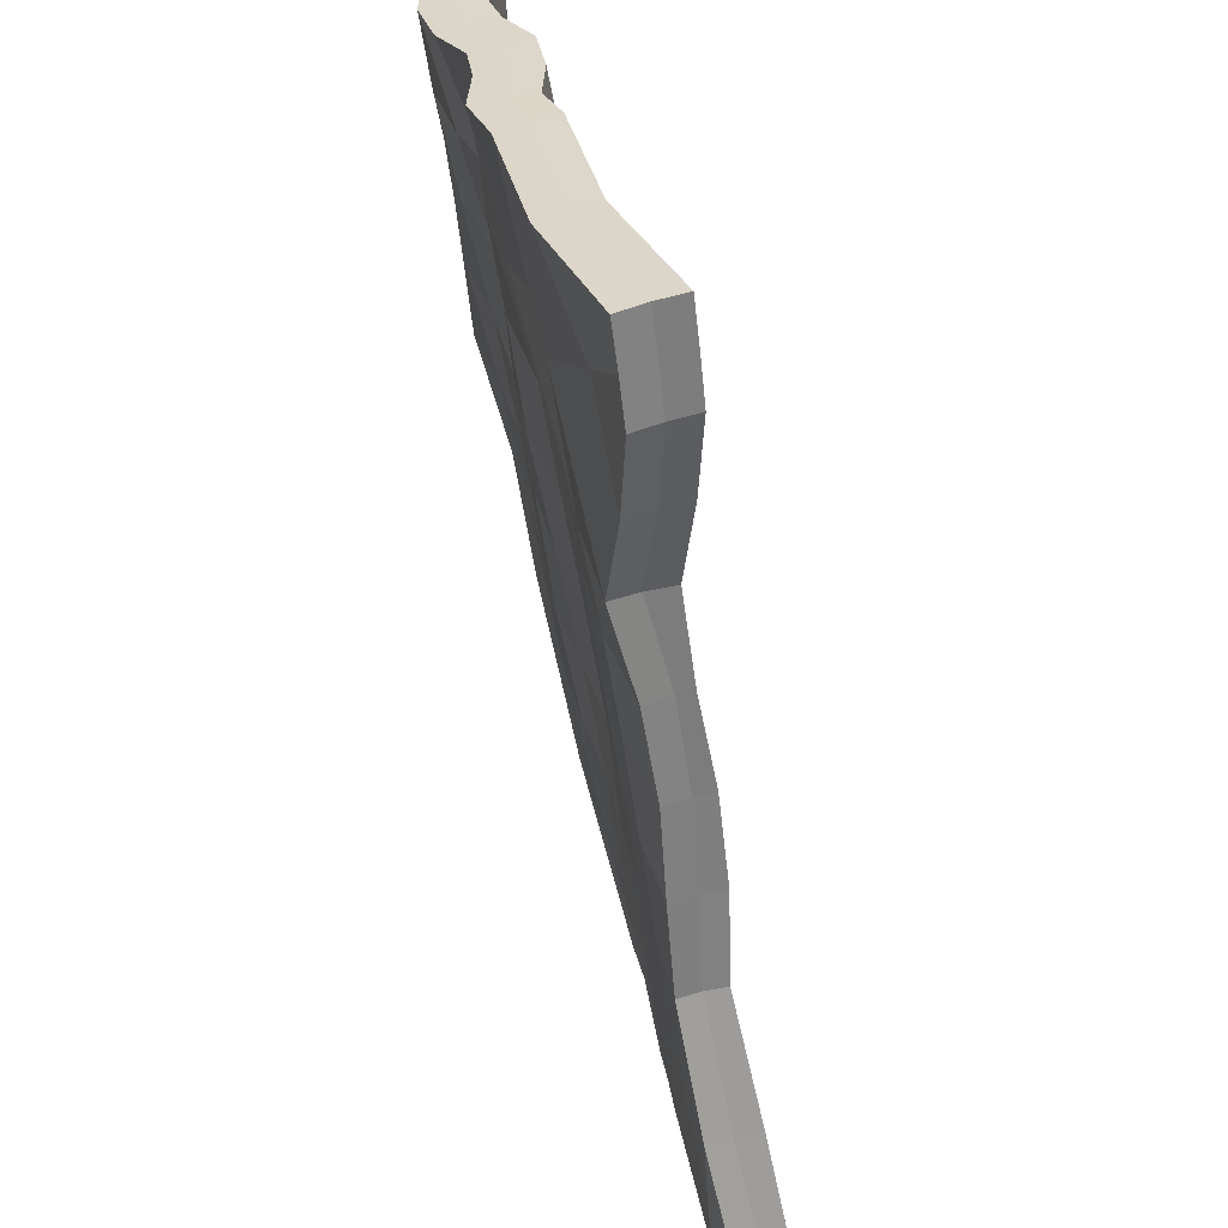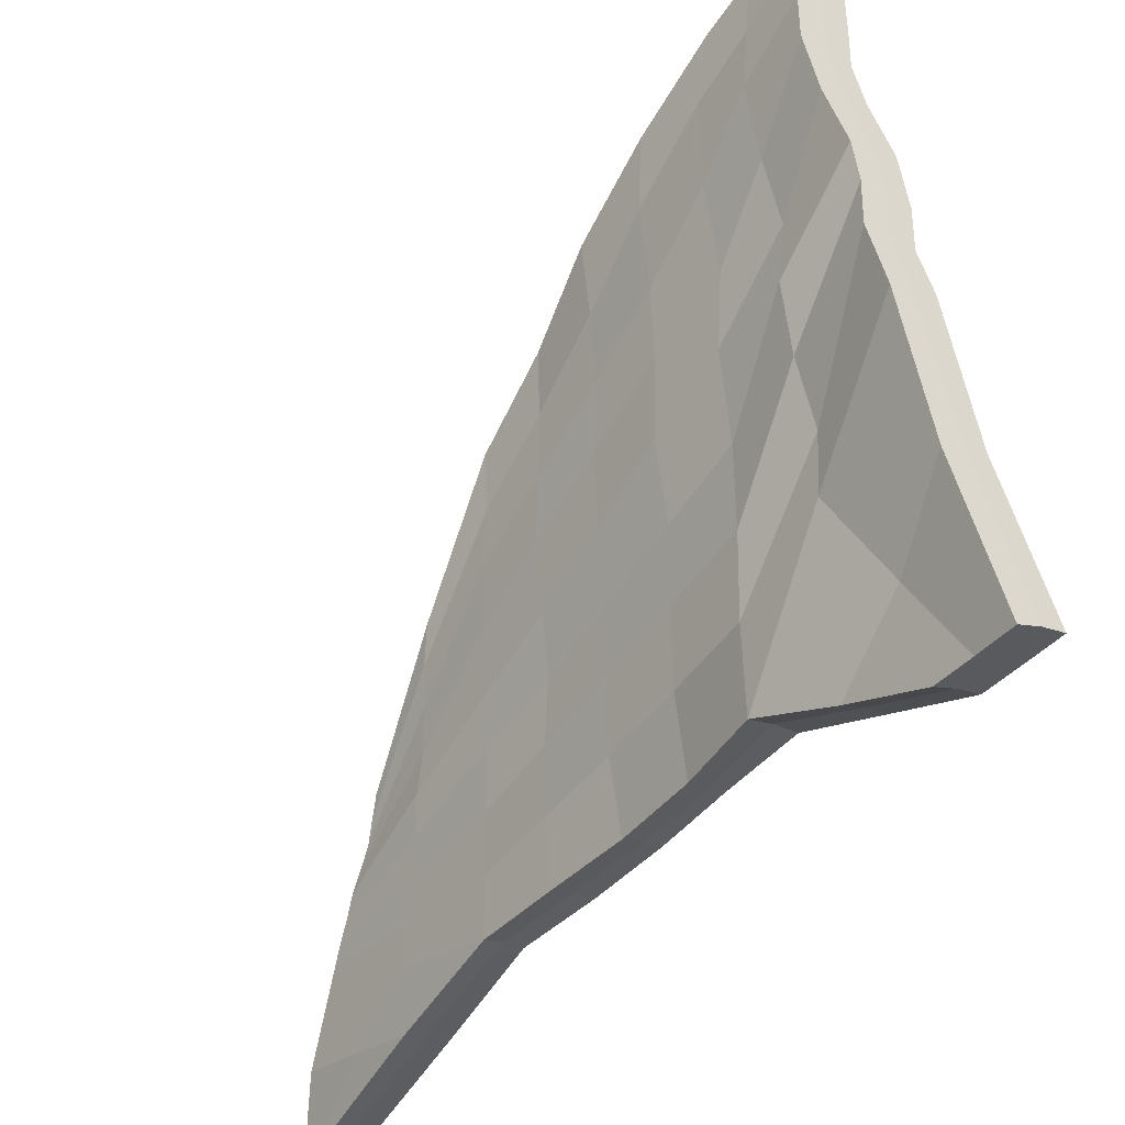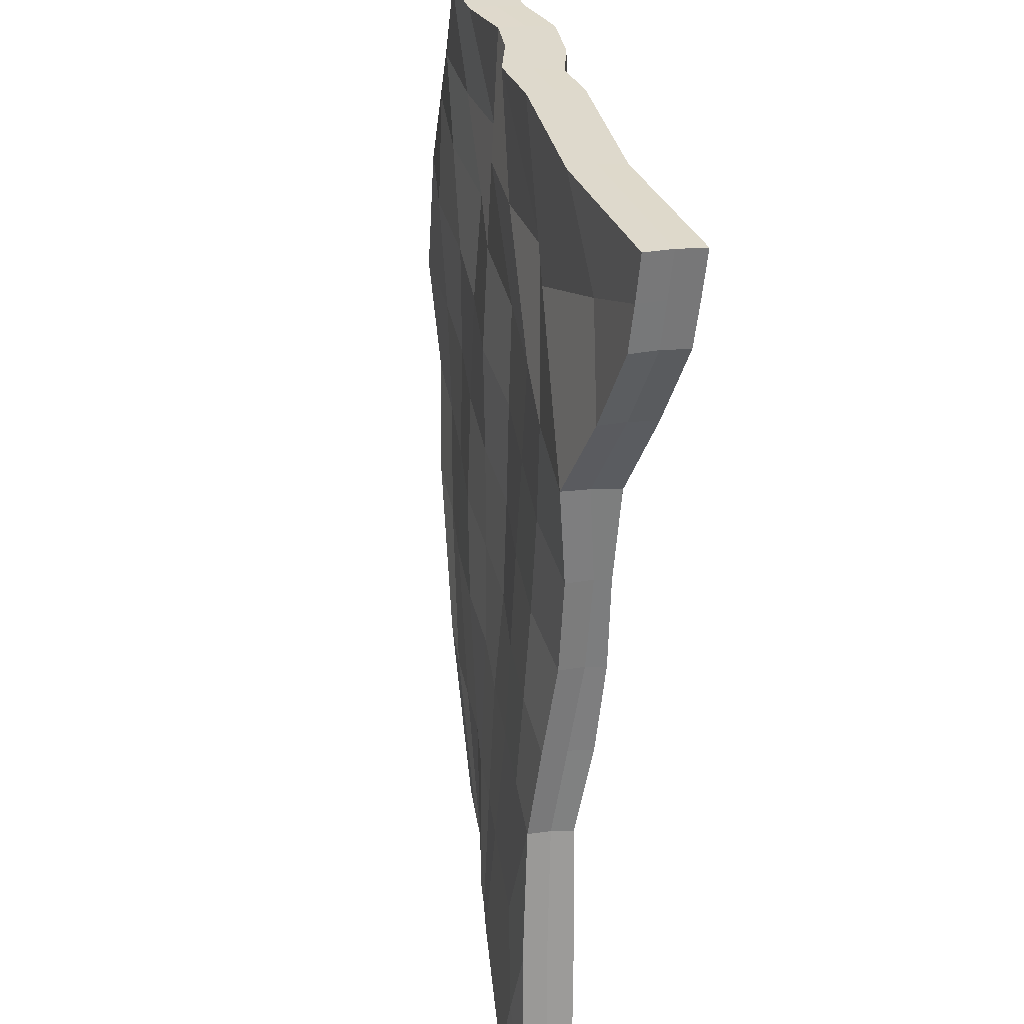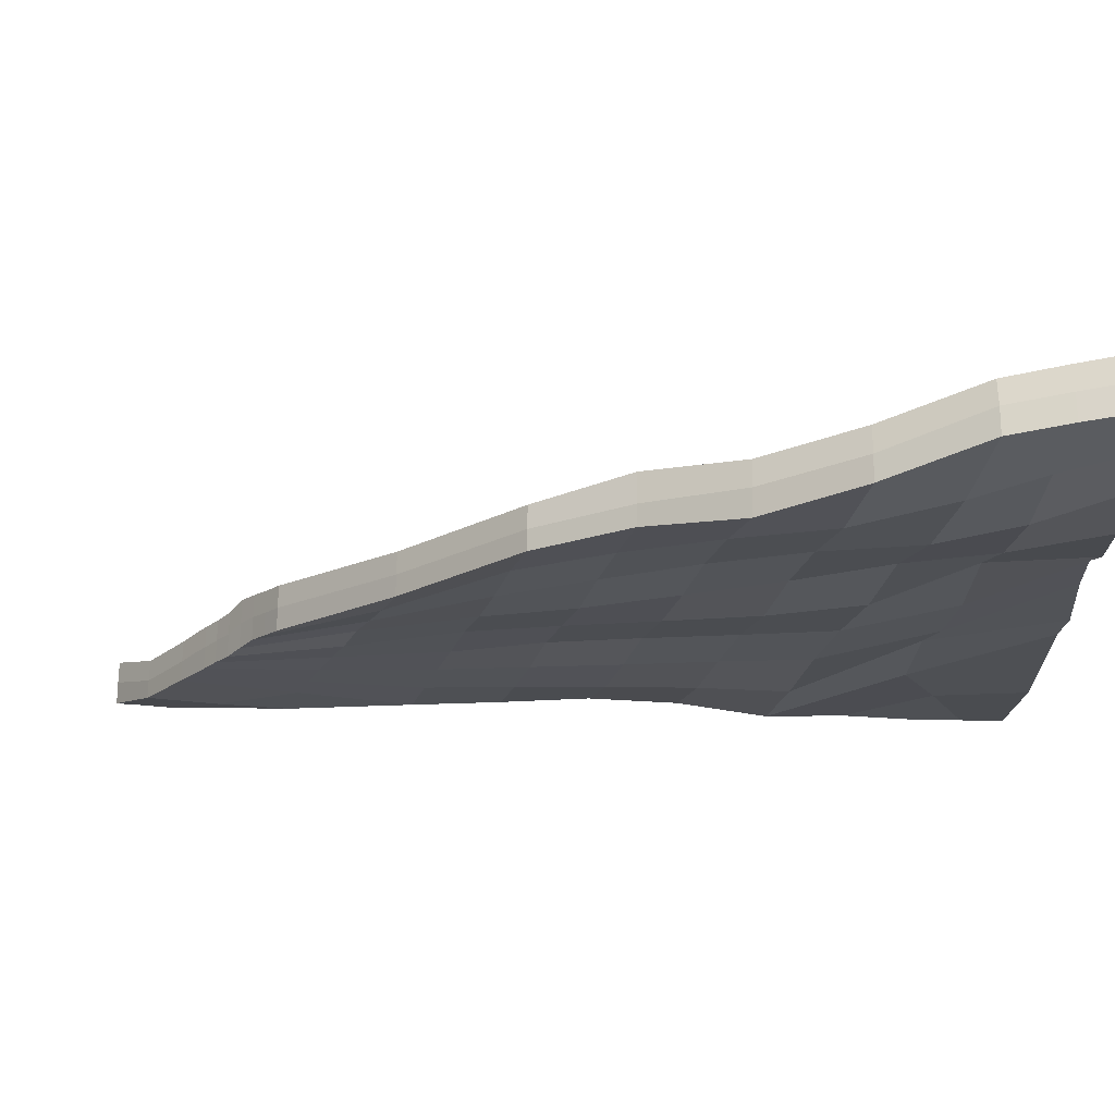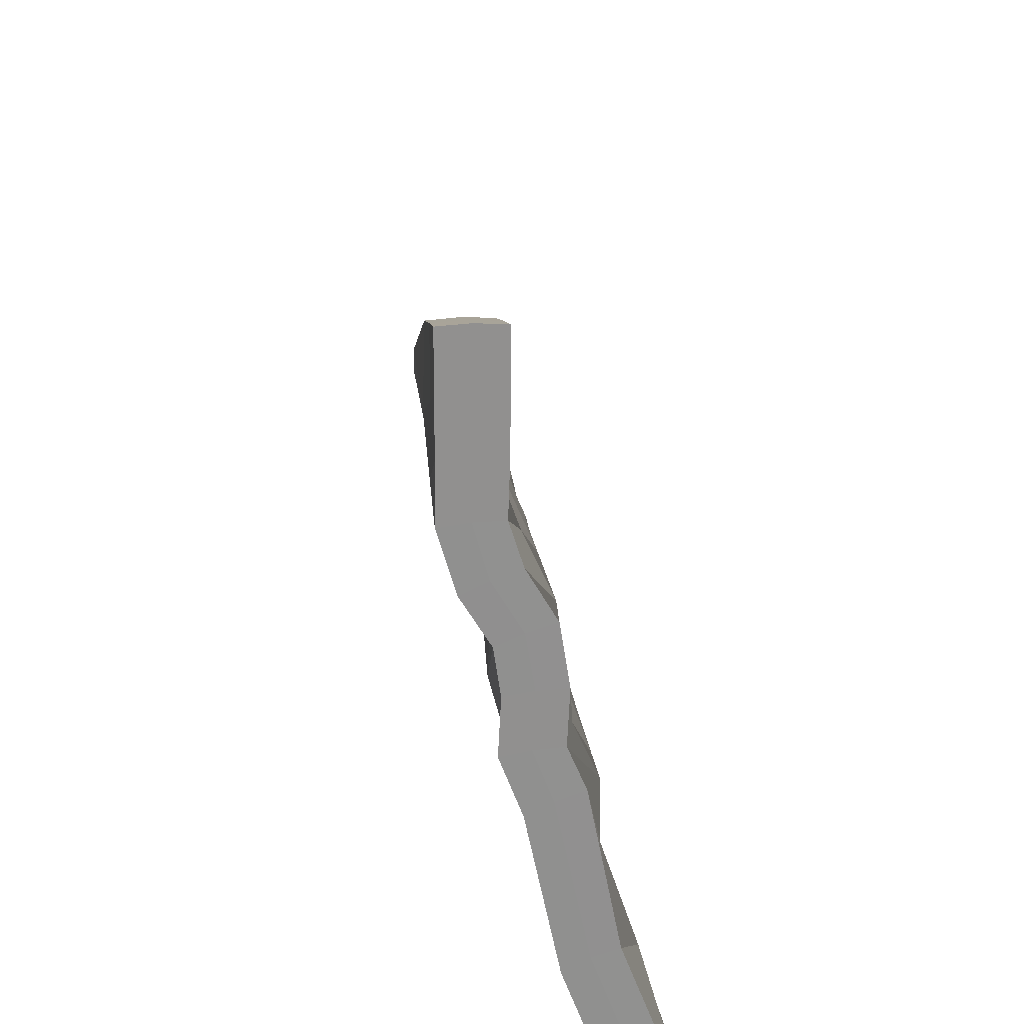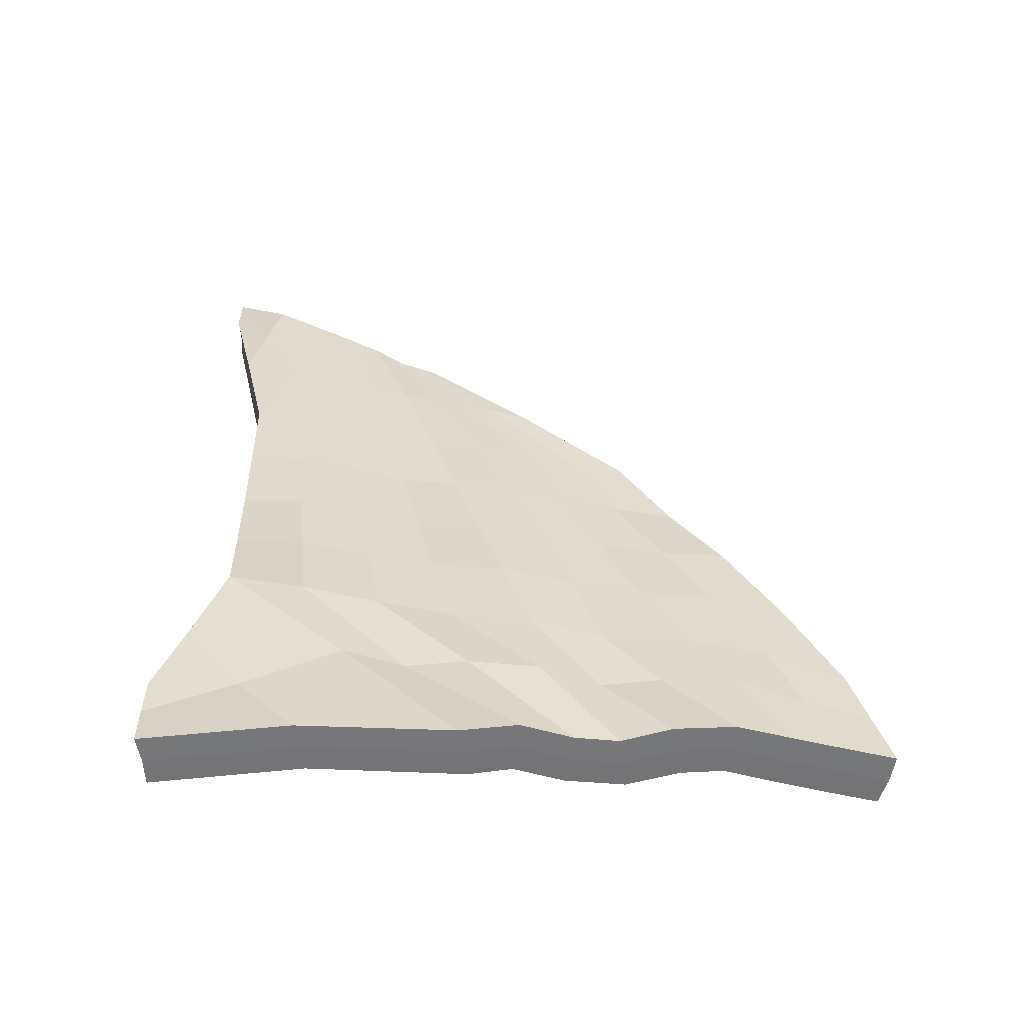
<metadata>
{"format":"obj","ext":"obj","renderer":"f3d","projection":"perspective","resolution":1024,"background":"white","views":[{"elev":-56.9,"azim":6.9,"up":"+Z"},{"elev":-42.8,"azim":-37.4,"up":"+Z"},{"elev":-58.7,"azim":-5.6,"up":"+Z"},{"elev":56.0,"azim":-88.8,"up":"+Z"},{"elev":24.7,"azim":-5.3,"up":"+Z"},{"elev":-56.7,"azim":-103.8,"up":"+Y"}]}
</metadata>
<code>
o Cube.001
v 0.08591 12.62 0.1074
v 0.299 12.63 0.152
v 0.2972 12.1 0.1522
v 0.06736 12.09 0.1039
v 0.1231 3.504 0.1336
v 0.3917 3.506 0.2153
v 0.3798 4.365 0.2088
v 0.119 4.363 0.131
v -0.6137 10.68 2.677
v -0.4006 10.68 2.729
v -0.9476 8.314 4.891
v -1.173 8.312 4.854
v -1.379 3.504 7.315
v -1.092 3.506 7.298
v -1.111 4.626 6.943
v -0.1649 9.533 0.6123
v -0.2136 5.975 0.6793
v -0.09064 11.79 1.215
v 0.04414 9.535 0.6384
v 0.05797 5.977 0.7251
v -0.4691 3.506 3.265
v -0.7391 3.504 3.169
v -0.3082 11.79 1.19
v -0.1185 12.63 0.02966
v -0.1514 12.1 0.02591
v -0.1335 3.506 0.01965
v -0.1353 4.365 0.01958
v -0.8156 10.68 2.593
v -1.363 8.314 4.794
v -1.665 3.506 7.298
v -1.671 4.626 6.939
v -1.389 4.623 6.959
v -0.494 11.79 1.13
v -0.3772 9.535 0.5482
v -0.4699 5.977 0.6012
v -0.9877 3.506 3.043
v -0.2319 11.24 1.981
v -0.6193 5.302 3.813
v -0.3953 8.925 2.801
v -0.9852 3.506 5.289
v -1.255 3.504 5.194
v -0.4494 11.23 1.936
v -0.6564 11.24 1.859
v -1.159 5.302 3.742
v -0.8297 8.925 2.661
v -1.506 3.506 5.071
v -1.18 6.47 5.921
v 0.1353 7.756 0.7107
v -0.05673 7.754 0.678
v -1.668 6.47 5.782
v -0.2911 7.756 0.5906
v -1.426 6.468 5.871
v -1.006 7.113 3.177
v -0.5355 7.113 3.319
v -0.2782 10.96 2.371
v -1.013 4.964 5.409
v -0.6938 10.96 2.23
v -1.534 4.964 5.247
v -0.7086 8.619 3.819
v -1.097 3.506 6.223
v -1.38 3.504 6.239
v -0.4921 10.96 2.316
v -1.136 8.619 3.739
v -1.669 3.506 6.22
v -1.277 6.791 4.524
v -0.7789 6.791 4.61
v -0.1557 9.23 1.716
v -0.6168 3.506 4.211
v -0.8967 3.504 4.206
v -0.3702 11.51 1.565
v -0.6077 9.23 1.615
v -1.169 3.506 4.162
v -0.1541 11.51 1.597
v -0.1577 5.64 2.334
v -0.5787 11.51 1.5
v -0.7642 5.64 2.176
v -0.1629 7.435 2.029
v -0.6881 7.435 1.896
v -1.095 4.066 7.121
v -0.1845 4.742 1.957
v -1.662 4.066 7.121
v -0.7308 4.742 1.871
v 0.3889 3.936 0.2134
v -1.379 4.064 7.138
v -0.1309 3.936 0.01989
v 0.1228 3.934 0.1328
v -1.179 4.404 4.47
v -0.6355 4.404 4.541
v -1.669 4.235 5.751
v -1.117 4.235 5.775
v -0.467 4.573 3.285
v -1.026 4.573 3.121
v -0.1619 3.506 1.701
v -0.4196 3.504 1.624
v -0.01755 5.169 0.4124
v 0.2469 5.171 0.4846
v -0.6676 3.506 1.479
v -0.271 5.171 0.3075
v -0.3699 4.339 0.897
v 0.113 4.339 1.139
v -0.06727 10.81 0.3536
v 0.1803 10.82 0.4006
v -0.1958 12.21 0.628
v 0.02131 12.21 0.6535
v -0.2928 10.82 0.2829
v -0.3658 12.21 0.5722
v -0.7189 9.498 3.804
v -0.9332 9.496 3.756
v -0.03307 10.66 0.9226
v -1.125 9.498 3.69
v -0.435 10.66 0.8396
v 0.2998 12.36 0.1528
v -0.1324 12.36 0.02807
v 0.0811 12.36 0.1068
v -0.7655 10.08 2.26
v -0.2637 10.08 2.411
v -0.9284 9.79 2.968
v -0.5122 9.79 3.098
v -0.1022 10.37 1.679
v -0.5943 10.37 1.557
v -0.3373 11.51 0.4268
v 0.08501 11.51 0.5213
v 0.07235 6.867 0.7052
v -0.3317 6.867 0.5986
v -1.46 5.545 6.402
v -0.6002 6.207 3.556
v -1.185 5.548 6.418
v -0.08263 6.865 0.6914
v -1.712 5.548 6.355
v -1.114 6.207 3.462
v -0.8833 5.878 5.01
v -1.381 5.878 4.891
v -0.7221 6.537 2.039
v -0.2096 6.537 2.16
v -0.9576 7.392 5.414
v -0.1095 8.644 0.6455
v -1.454 7.392 5.316
v -0.9102 8.019 2.916
v 0.1273 8.646 0.69
v -0.3406 8.646 0.5697
v -1.257 7.39 5.373
v -0.4601 8.019 3.069
v -1.203 7.705 4.137
v -0.7425 7.705 4.211
v -0.1565 8.332 1.878
v -0.6482 8.332 1.755
v -0.07923 9.383 1.165
v -0.6411 3.506 3.68
v -0.9212 3.504 3.662
v -0.3335 11.65 1.379
v -0.4949 9.383 1.081
v -1.197 3.506 3.611
v -0.5401 7.596 1.237
v -0.1188 11.65 1.407
v -0.1136 5.809 1.501
v -0.5364 11.65 1.315
v -0.6454 5.809 1.382
v -0.07543 7.596 1.336
v -0.7511 4.657 2.518
v -0.2076 4.657 2.663
v -0.5157 10.52 1.198
v -0.1037 10.52 1.283
v -0.07848 6.702 1.426
v -0.5799 6.702 1.311
v -0.5157 8.489 1.16
v -0.07642 8.489 1.251
v -0.1952 11.38 1.783
v -0.4016 5.471 3.098
v -0.612 11.38 1.681
v -0.9159 5.471 2.926
v -0.3042 7.274 2.698
v -0.2395 9.077 2.276
v -0.7099 3.506 4.808
v -0.9806 3.504 4.723
v -0.4068 11.37 1.752
v -0.7262 9.077 2.135
v -1.234 3.506 4.61
v -0.7878 7.274 2.534
v -0.6389 4.489 3.856
v -1.197 4.489 3.819
v -0.1747 10.23 2.05
v -0.6701 10.23 1.908
v -0.855 6.372 2.73
v -0.3558 6.372 2.9
v -0.2684 8.176 2.488
v -0.7297 8.176 2.337
v -0.5666 8.772 3.32
v -1.113 3.506 5.702
v -1.394 3.504 5.698
v -0.444 11.1 2.133
v -1.003 8.772 3.191
v -1.675 3.506 5.66
v -1.17 6.952 3.864
v -0.2189 11.1 2.19
v -0.7112 5.133 4.632
v -0.6734 11.1 2.045
v -1.237 5.133 4.52
v -0.6811 6.952 3.943
v -0.9345 4.32 5.236
v -1.449 4.32 5.021
v -0.3991 9.935 2.75
v -0.8182 9.935 2.616
v -1.221 6.042 4.199
v -0.7024 6.042 4.276
v -0.6464 7.862 3.617
v -1.111 7.862 3.53
v -0.3415 10.82 2.549
v -1.131 4.795 6.133
v -0.7555 10.82 2.412
v -1.684 4.795 6.099
v -0.9808 6.631 5.268
v -0.7853 8.467 4.353
v -1.092 3.506 6.76
v -1.379 3.504 6.777
v -0.5545 10.82 2.497
v -1.222 8.467 4.28
v -1.665 3.506 6.76
v -1.452 6.631 5.161
v -1.662 4.151 6.442
v -1.095 4.151 6.442
v -1.041 9.644 3.331
v -0.6159 9.644 3.454
v -1.118 5.713 5.714
v -1.62 5.713 5.589
v -1.317 7.549 4.727
v -0.8359 7.549 4.814
f 220 208 15 79
f 222 207 10 107
f 108 107 10 9
f 141 135 11 12
f 84 79 15 32
f 214 213 14 13
f 207 215 9 10
f 226 212 11 135
f 104 103 23 18
f 94 93 21 22
f 101 102 19 16
f 122 104 18 109
f 100 96 20 80
f 95 96 7 8
f 123 20 17 128
f 219 81 31 210
f 221 110 28 209
f 108 9 28 110
f 141 12 29 137
f 84 32 31 81
f 214 13 30 217
f 209 28 9 215
f 225 137 29 216
f 106 33 23 103
f 94 22 36 97
f 101 16 34 105
f 121 111 33 106
f 99 82 35 98
f 95 8 27 98
f 124 128 17 35
f 113 24 1 114
f 112 3 4 114
f 86 83 6 5
f 86 85 27 8
f 186 138 45 176
f 169 43 42 175
f 174 41 46 177
f 182 115 43 169
f 180 87 44 170
f 185 172 39 142
f 167 175 42 37
f 174 173 40 41
f 181 167 37 116
f 179 168 38 88
f 184 171 54 126
f 183 130 53 178
f 140 136 49 51
f 224 129 50 218
f 125 52 50 129
f 139 48 49 136
f 223 211 47 127
f 125 127 47 52
f 204 198 66 131
f 203 132 65 193
f 206 143 63 191
f 196 57 62 190
f 189 61 64 192
f 202 117 57 196
f 200 89 58 197
f 205 187 59 144
f 194 190 62 55
f 189 188 60 61
f 201 194 55 118
f 199 195 56 90
f 164 133 78 153
f 163 158 77 134
f 160 155 74 91
f 162 154 73 119
f 149 148 68 69
f 154 150 70 73
f 166 147 67 145
f 159 92 76 157
f 161 120 75 156
f 149 69 72 152
f 156 75 70 150
f 165 146 71 151
f 152 72 92 159
f 148 160 91 68
f 188 199 90 60
f 192 64 89 200
f 173 179 88 40
f 177 46 87 180
f 5 26 85 86
f 8 7 83 86
f 97 36 82 99
f 13 84 81 30
f 217 30 81 219
f 93 100 80 21
f 13 14 79 84
f 213 220 79 14
f 6 83 100 93
f 26 97 99 85
f 17 95 98 35
f 85 99 98 27
f 5 94 97 26
f 17 20 96 95
f 83 7 96 100
f 5 6 93 94
f 113 121 106 24
f 4 101 105 25
f 24 106 103 1
f 112 2 104 122
f 4 3 102 101
f 2 1 103 104
f 3 112 122 102
f 25 105 121 113
f 151 71 120 161
f 147 162 119 67
f 187 201 118 59
f 191 63 117 202
f 172 181 116 39
f 176 45 115 182
f 2 112 114 1
f 25 113 114 4
f 105 34 111 121
f 12 108 110 29
f 216 29 110 221
f 102 122 109 19
f 12 11 107 108
f 212 222 107 11
f 155 163 134 74
f 157 76 133 164
f 197 58 132 203
f 195 204 131 56
f 32 15 127 125
f 208 223 127 15
f 32 125 129 31
f 210 31 129 224
f 170 44 130 183
f 168 184 126 38
f 51 49 128 124
f 48 123 128 49
f 153 78 146 165
f 158 166 145 77
f 198 205 144 66
f 193 65 143 206
f 19 139 136 16
f 34 16 136 140
f 171 185 142 54
f 178 53 138 186
f 218 50 137 225
f 52 141 137 50
f 211 226 135 47
f 52 47 135 141
f 48 139 166 158
f 51 153 165 140
f 35 157 164 124
f 20 123 163 155
f 19 109 162 147
f 34 151 161 111
f 21 80 160 148
f 36 152 159 82
f 140 165 151 34
f 33 156 150 23
f 22 149 152 36
f 111 161 156 33
f 82 159 157 35
f 139 19 147 166
f 18 23 150 154
f 22 21 148 149
f 109 18 154 162
f 80 20 155 160
f 123 48 158 163
f 124 164 153 51
f 78 178 186 146
f 77 145 185 171
f 74 134 184 168
f 76 170 183 133
f 71 176 182 120
f 67 119 181 172
f 72 177 180 92
f 68 91 179 173
f 133 183 178 78
f 134 77 171 184
f 91 74 168 179
f 119 73 167 181
f 69 68 173 174
f 73 70 175 167
f 145 67 172 185
f 92 180 170 76
f 120 182 169 75
f 69 174 177 72
f 75 169 175 70
f 146 186 176 71
f 53 193 206 138
f 54 142 205 198
f 38 126 204 195
f 44 197 203 130
f 45 191 202 115
f 39 116 201 187
f 46 192 200 87
f 40 88 199 188
f 88 38 195 199
f 116 37 194 201
f 41 40 188 189
f 37 42 190 194
f 142 39 187 205
f 87 200 197 44
f 115 202 196 43
f 41 189 192 46
f 43 196 190 42
f 138 206 191 45
f 130 203 193 53
f 126 54 198 204
f 66 144 226 211
f 65 218 225 143
f 58 210 224 132
f 56 131 223 208
f 59 118 222 212
f 63 216 221 117
f 60 90 220 213
f 64 217 219 89
f 131 66 211 223
f 132 224 218 65
f 143 225 216 63
f 57 209 215 62
f 61 214 217 64
f 117 221 209 57
f 89 219 210 58
f 144 59 212 226
f 55 62 215 207
f 61 60 213 214
f 118 55 207 222
f 90 56 208 220

</code>
